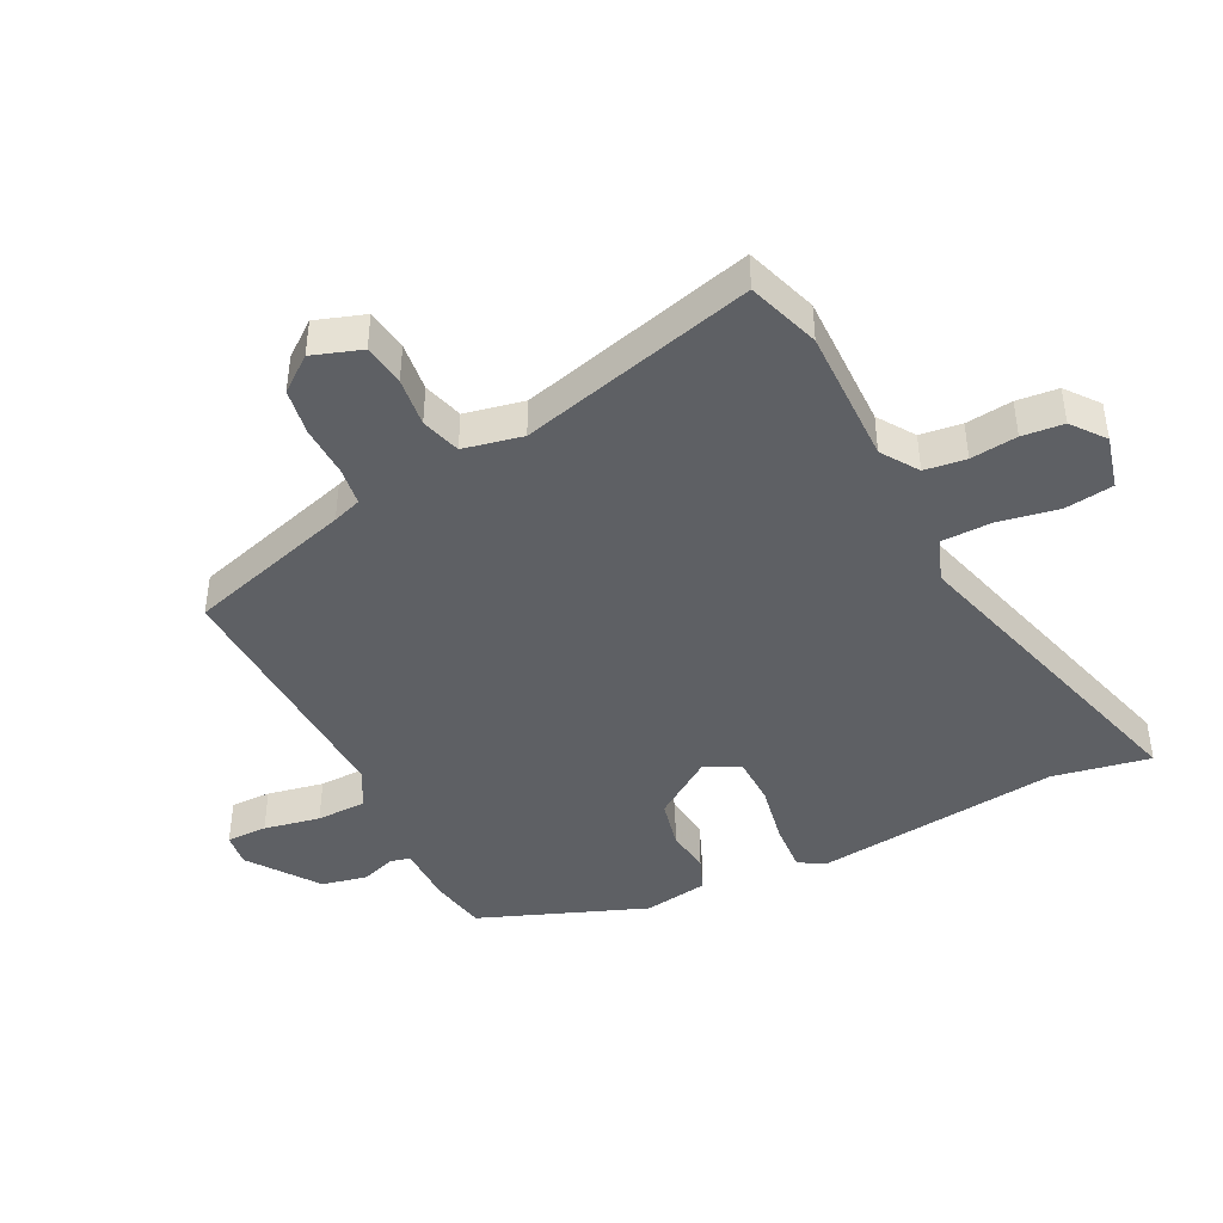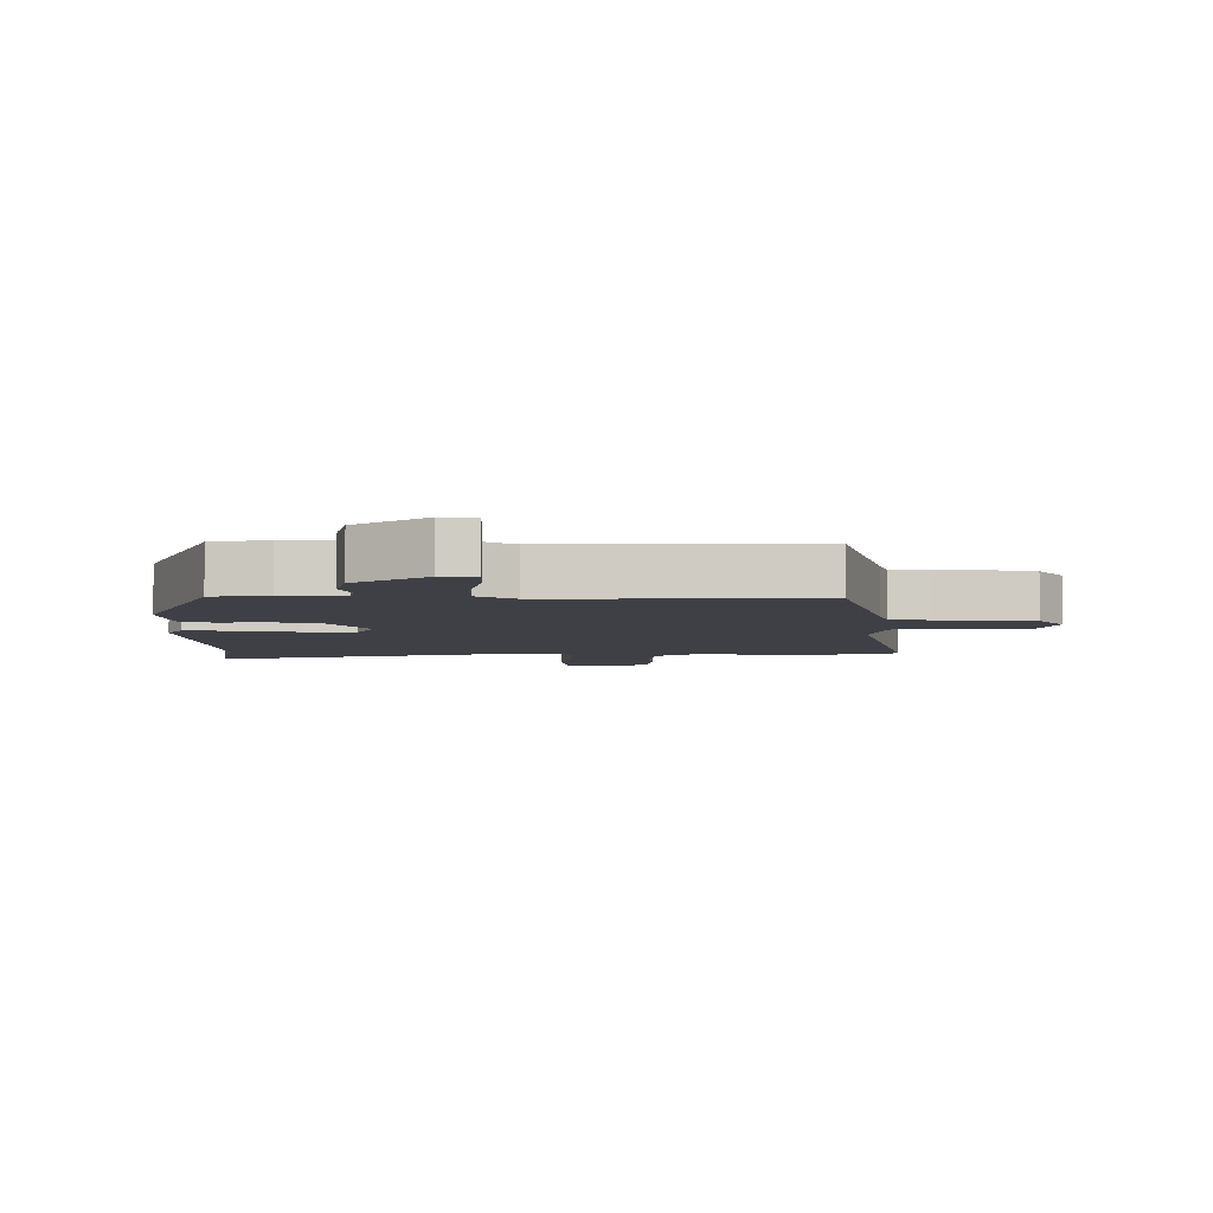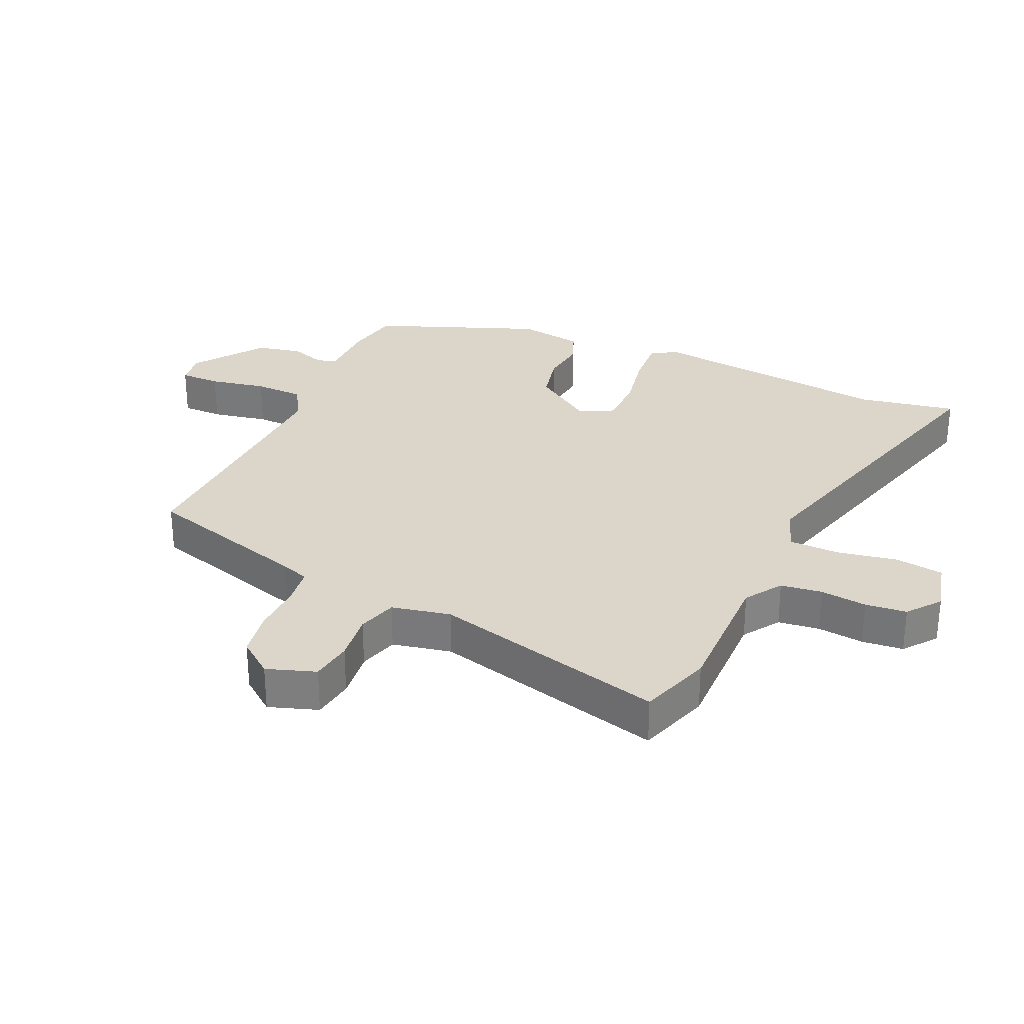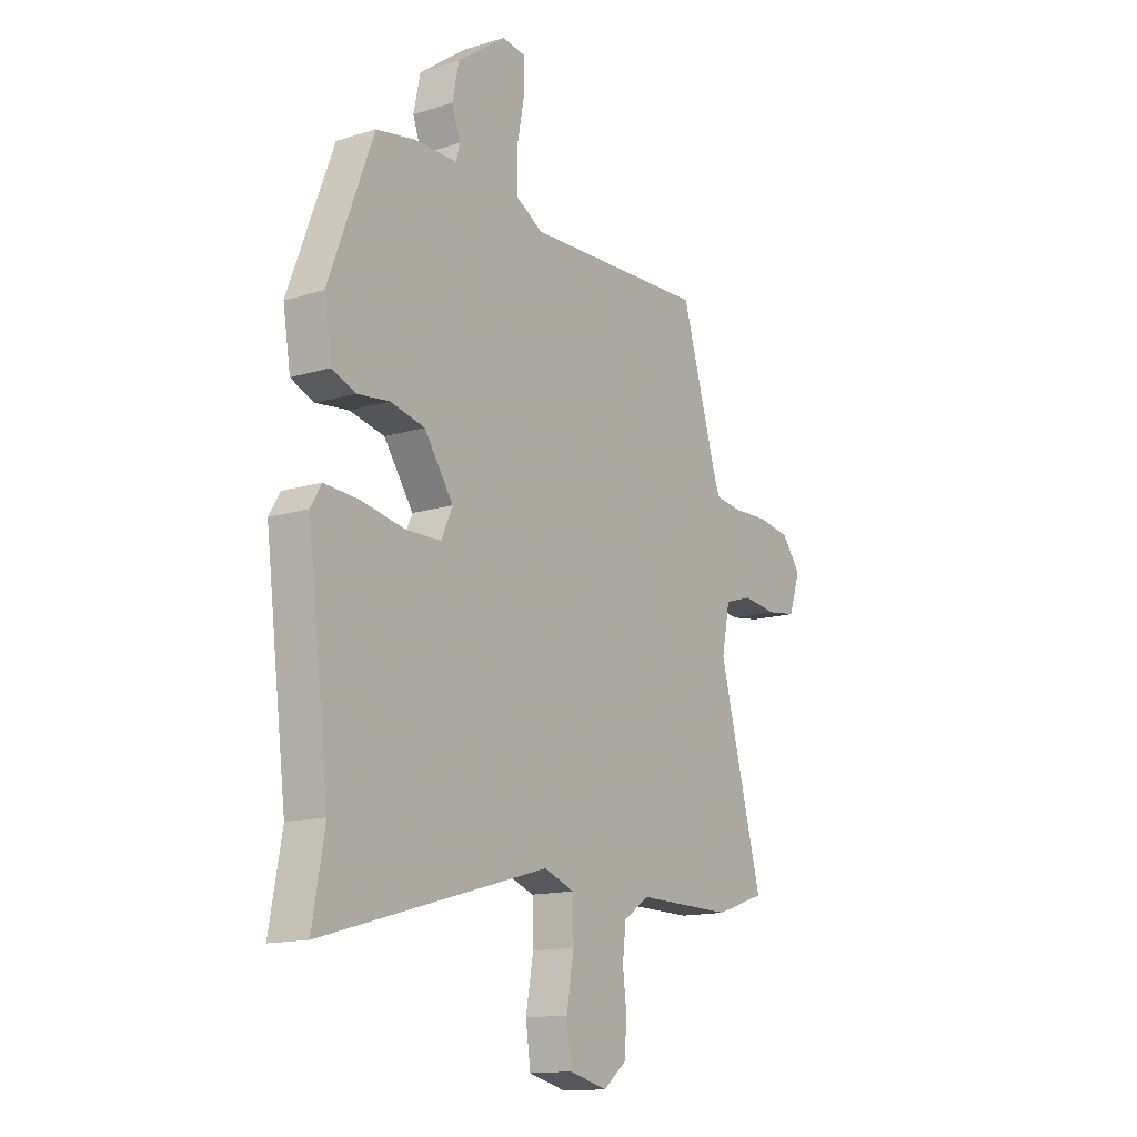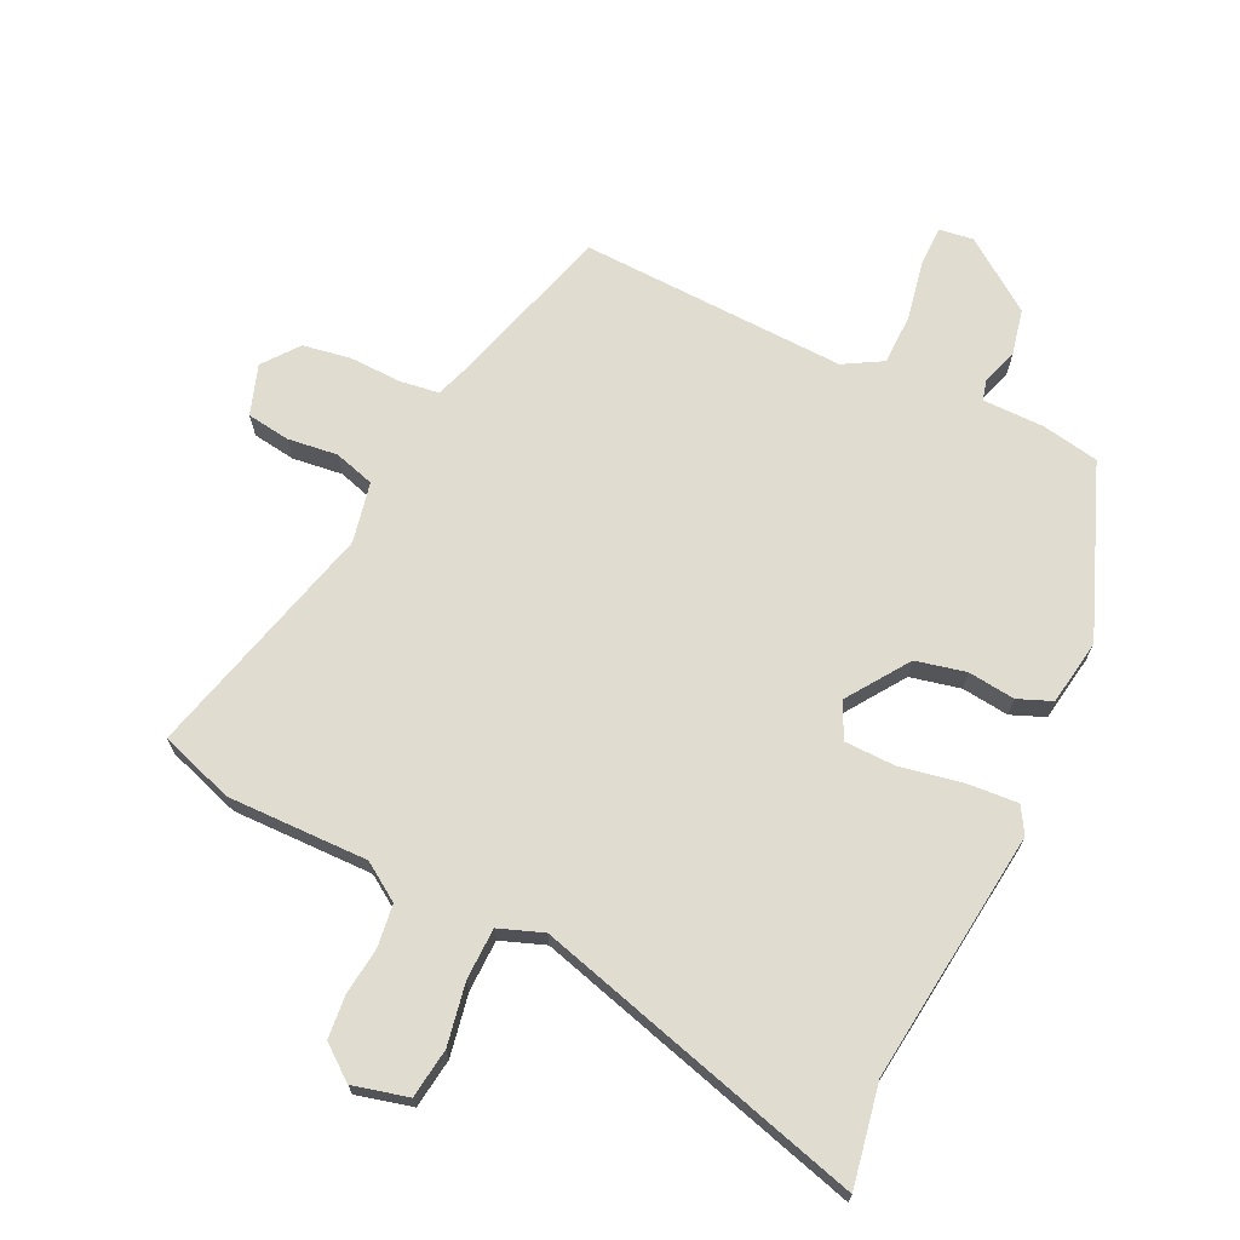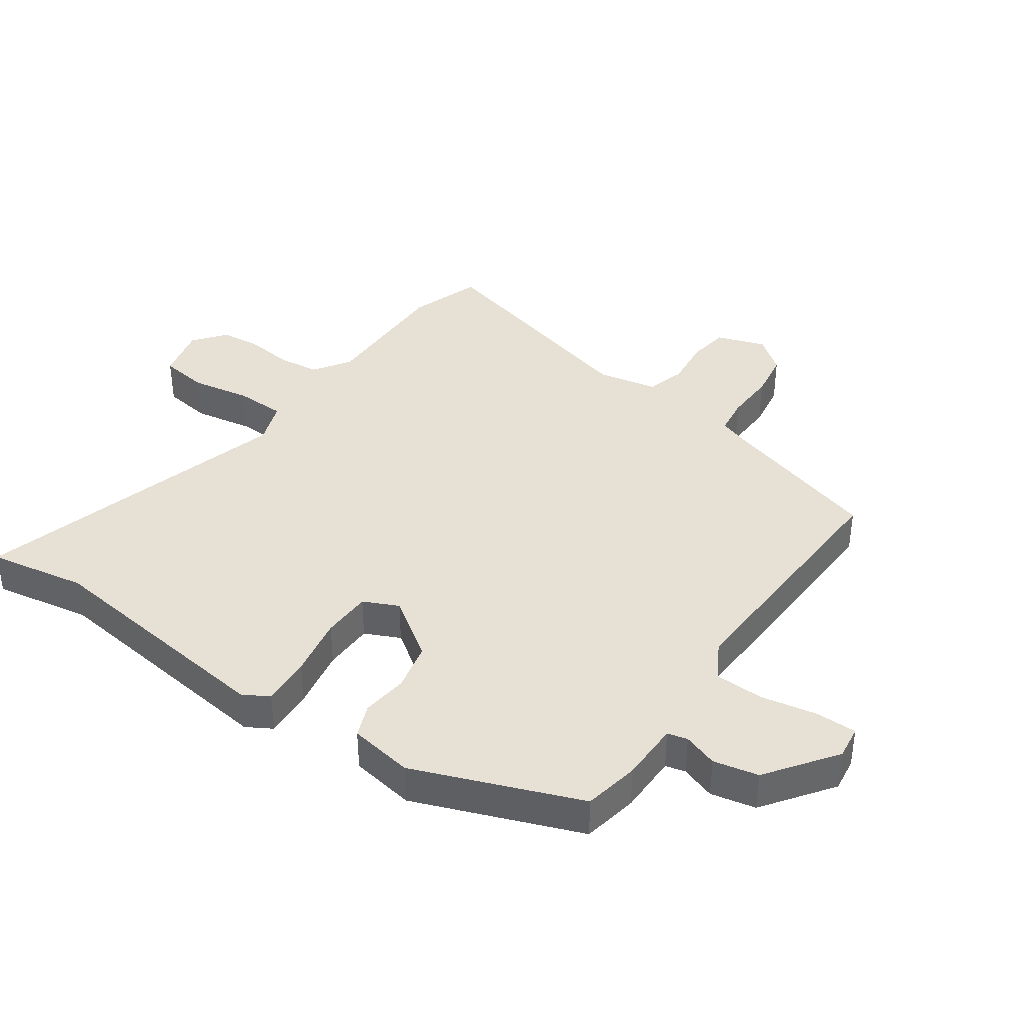
<metadata>
{"format":"obj","ext":"obj","renderer":"f3d","projection":"perspective","resolution":1024,"background":"white","views":[{"elev":-43.1,"azim":116.3,"up":"+Y"},{"elev":-5.2,"azim":-1.8,"up":"+Y"},{"elev":29.8,"azim":113.9,"up":"+Y"},{"elev":-14.3,"azim":-56.0,"up":"+Z"},{"elev":69.4,"azim":-154.8,"up":"+Y"},{"elev":39.0,"azim":-55.1,"up":"+Y"}]}
</metadata>
<code>
v -0.525 0.07 -0.64
v -0.497 0.07 -0.484
v -0.546 0.07 -0.093
v -0.522 0.07 -0.052
v -0.443 0.07 -0.057
v -0.346 0.07 -0.075
v -0.266 0.07 -0.073
v -0.24 0.07 -0.017
v -0.306 0.07 0.078
v -0.384 0.07 0.095
v -0.457 0.07 0.086
v -0.51 0.07 0.107
v -0.527 0.07 0.21
v -0.426 0.07 0.475
v -0.337 0.07 0.492
v -0.241 0.07 0.493
v -0.233 0.07 0.525
v -0.252 0.07 0.58
v -0.237 0.07 0.652
v -0.127 0.07 0.732
v -0.073 0.07 0.725
v -0.073 0.07 0.66
v -0.09 0.07 0.57
v -0.088 0.07 0.491
v -0.028 0.07 0.457
v 0.387 0.07 0.475
v 0.466 0.07 0.212
v 0.482 0.07 0.166
v 0.543 0.07 0.158
v 0.624 0.07 0.161
v 0.699 0.07 0.149
v 0.742 0.07 0.094
v 0.716 0.07 0.016
v 0.649 0.07 0.006
v 0.571 0.07 0.015
v 0.508 0.07 -0.004
v 0.489 0.07 -0.098
v 0.588 0.07 -0.47
v 0.473 0.07 -0.509
v 0.254 0.07 -0.507
v 0.196 0.07 -0.546
v 0.188 0.07 -0.612
v 0.197 0.07 -0.686
v 0.191 0.07 -0.752
v 0.139 0.07 -0.793
v 0.053 0.07 -0.772
v 0.042 0.07 -0.695
v 0.059 0.07 -0.599
v 0.057 0.07 -0.519
v -0.012 0.07 -0.494
v -0.525 0 -0.64
v -0.497 0 -0.484
v -0.546 0 -0.093
v -0.522 0 -0.052
v -0.443 0 -0.057
v -0.346 0 -0.075
v -0.266 0 -0.073
v -0.24 0 -0.017
v -0.306 0 0.078
v -0.384 0 0.095
v -0.457 0 0.086
v -0.51 0 0.107
v -0.527 0 0.21
v -0.426 0 0.475
v -0.337 0 0.492
v -0.241 0 0.493
v -0.233 0 0.525
v -0.252 0 0.58
v -0.237 0 0.652
v -0.127 0 0.732
v -0.073 0 0.725
v -0.073 0 0.66
v -0.09 0 0.57
v -0.088 0 0.491
v -0.028 0 0.457
v 0.387 0 0.475
v 0.466 0 0.212
v 0.482 0 0.166
v 0.543 0 0.158
v 0.624 0 0.161
v 0.699 0 0.149
v 0.742 0 0.094
v 0.716 0 0.016
v 0.649 0 0.006
v 0.571 0 0.015
v 0.508 0 -0.004
v 0.489 0 -0.098
v 0.588 0 -0.47
v 0.473 0 -0.509
v 0.254 0 -0.507
v 0.196 0 -0.546
v 0.188 0 -0.612
v 0.197 0 -0.686
v 0.191 0 -0.752
v 0.139 0 -0.793
v 0.053 0 -0.772
v 0.042 0 -0.695
v 0.059 0 -0.599
v 0.057 0 -0.519
v -0.012 0 -0.494
f 46 47 48
f 45 46 48
f 44 45 48
f 43 44 48
f 42 43 48
f 41 42 48 49
f 40 41 49 50
f 39 40 50
f 38 39 50
f 37 38 50
f 33 34 35
f 32 33 35
f 31 32 35
f 30 31 35
f 29 30 35
f 28 29 35 36
f 50 1 2
f 37 50 2
f 36 37 2
f 28 36 2
f 27 28 2
f 21 22 23
f 20 21 23
f 19 20 23
f 18 19 23
f 17 18 23
f 16 17 23 24
f 16 24 25
f 15 16 25
f 14 15 25
f 13 14 25
f 12 13 25
f 11 12 25
f 10 11 25
f 4 5 6
f 3 4 6
f 2 3 6
f 2 6 7
f 27 2 7
f 25 26 27
f 10 25 27
f 9 10 27
f 8 9 27
f 7 8 27
f 98 97 96
f 98 96 95
f 98 95 94
f 98 94 93
f 98 93 92
f 99 98 92 91
f 100 99 91 90
f 100 90 89
f 100 89 88
f 100 88 87
f 85 84 83
f 85 83 82
f 85 82 81
f 85 81 80
f 85 80 79
f 86 85 79 78
f 52 51 100
f 52 100 87
f 52 87 86
f 52 86 78
f 52 78 77
f 73 72 71
f 73 71 70
f 73 70 69
f 73 69 68
f 73 68 67
f 74 73 67 66
f 75 74 66
f 75 66 65
f 75 65 64
f 75 64 63
f 75 63 62
f 75 62 61
f 75 61 60
f 56 55 54
f 56 54 53
f 56 53 52
f 57 56 52
f 57 52 77
f 77 76 75
f 77 75 60
f 77 60 59
f 77 59 58
f 77 58 57
f 1 51 52 2
f 2 52 53 3
f 3 53 54 4
f 4 54 55 5
f 5 55 56 6
f 6 56 57 7
f 7 57 58 8
f 8 58 59 9
f 9 59 60 10
f 10 60 61 11
f 11 61 62 12
f 12 62 63 13
f 13 63 64 14
f 14 64 65 15
f 15 65 66 16
f 16 66 67 17
f 17 67 68 18
f 18 68 69 19
f 19 69 70 20
f 20 70 71 21
f 21 71 72 22
f 22 72 73 23
f 23 73 74 24
f 24 74 75 25
f 25 75 76 26
f 26 76 77 27
f 27 77 78 28
f 28 78 79 29
f 29 79 80 30
f 30 80 81 31
f 31 81 82 32
f 32 82 83 33
f 33 83 84 34
f 34 84 85 35
f 35 85 86 36
f 36 86 87 37
f 37 87 88 38
f 38 88 89 39
f 39 89 90 40
f 40 90 91 41
f 41 91 92 42
f 42 92 93 43
f 43 93 94 44
f 44 94 95 45
f 45 95 96 46
f 46 96 97 47
f 47 97 98 48
f 48 98 99 49
f 49 99 100 50
f 50 100 51 1

</code>
